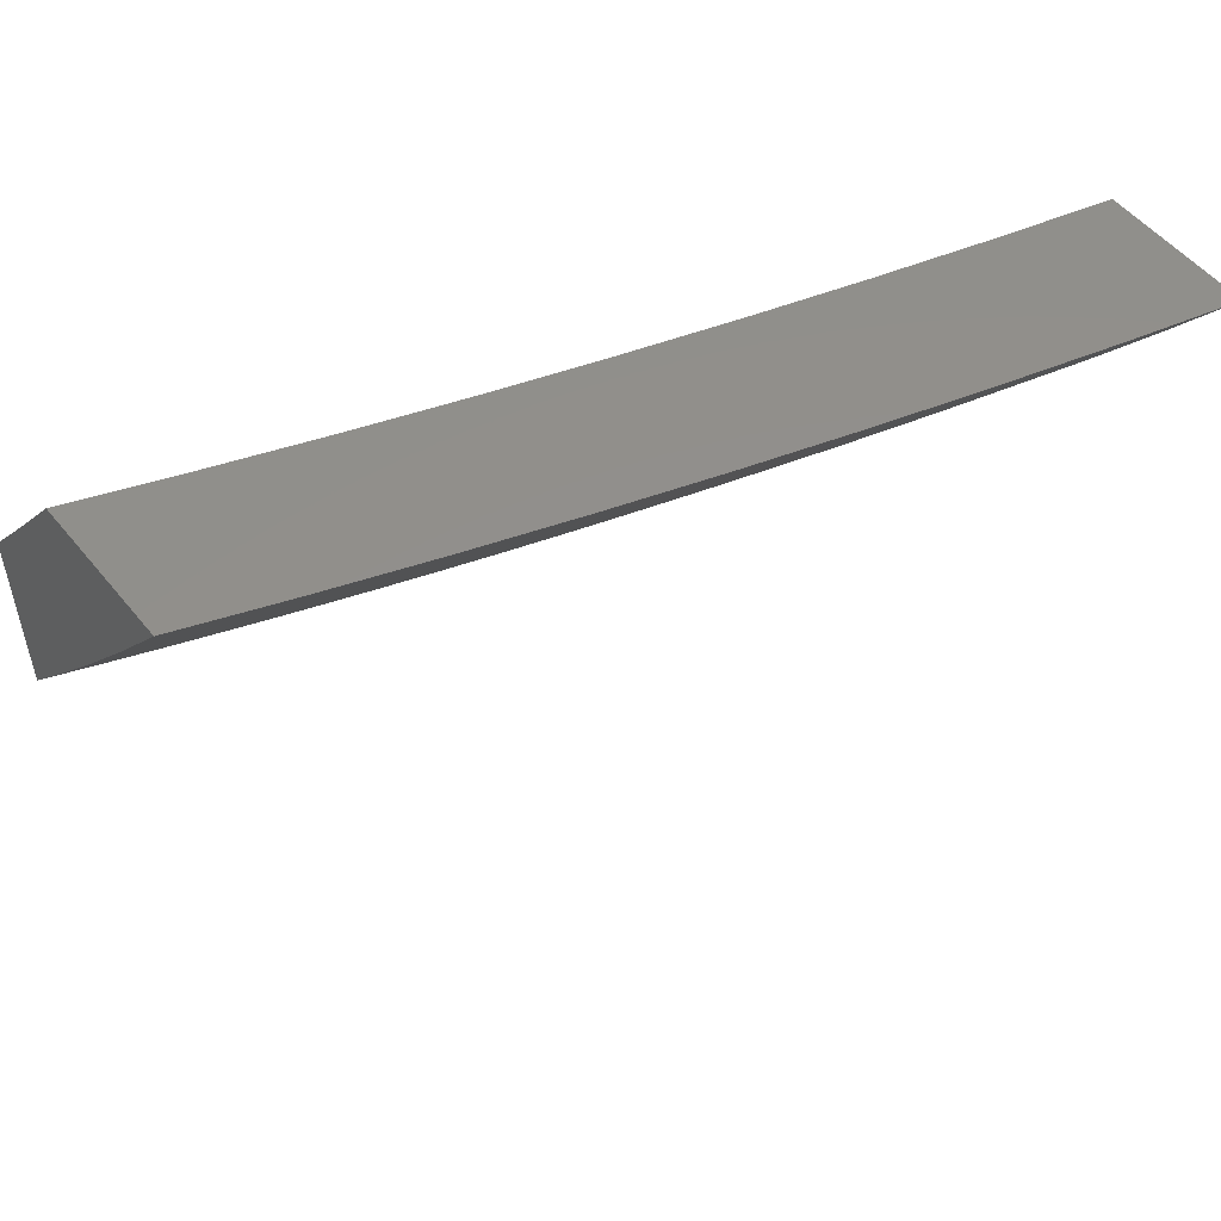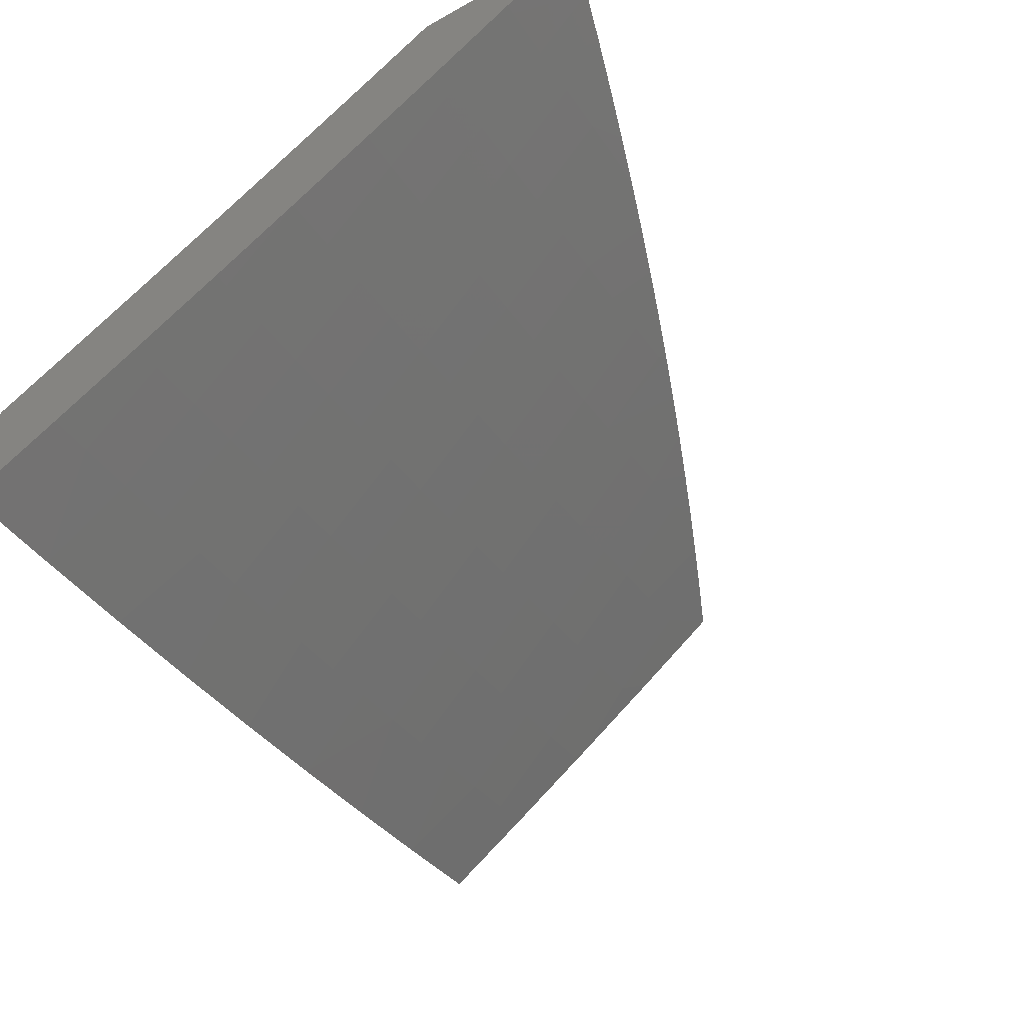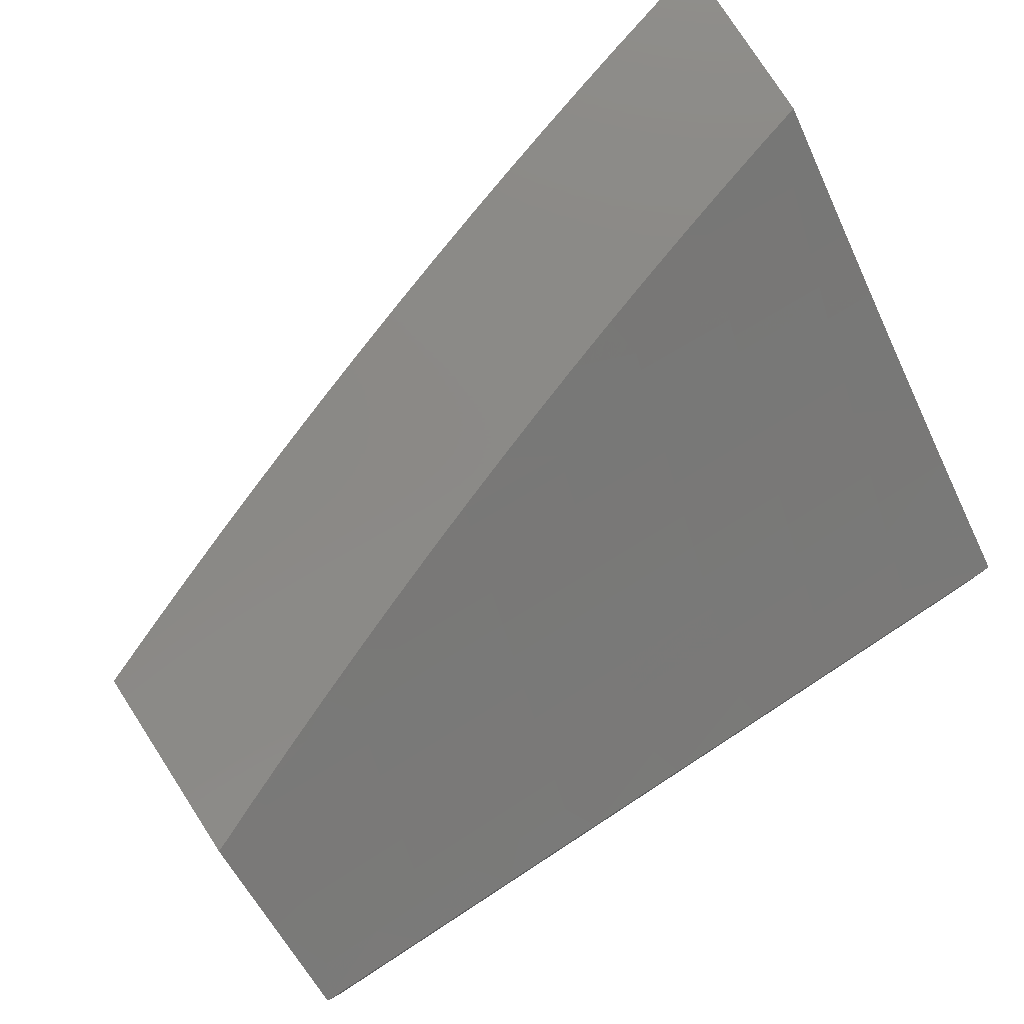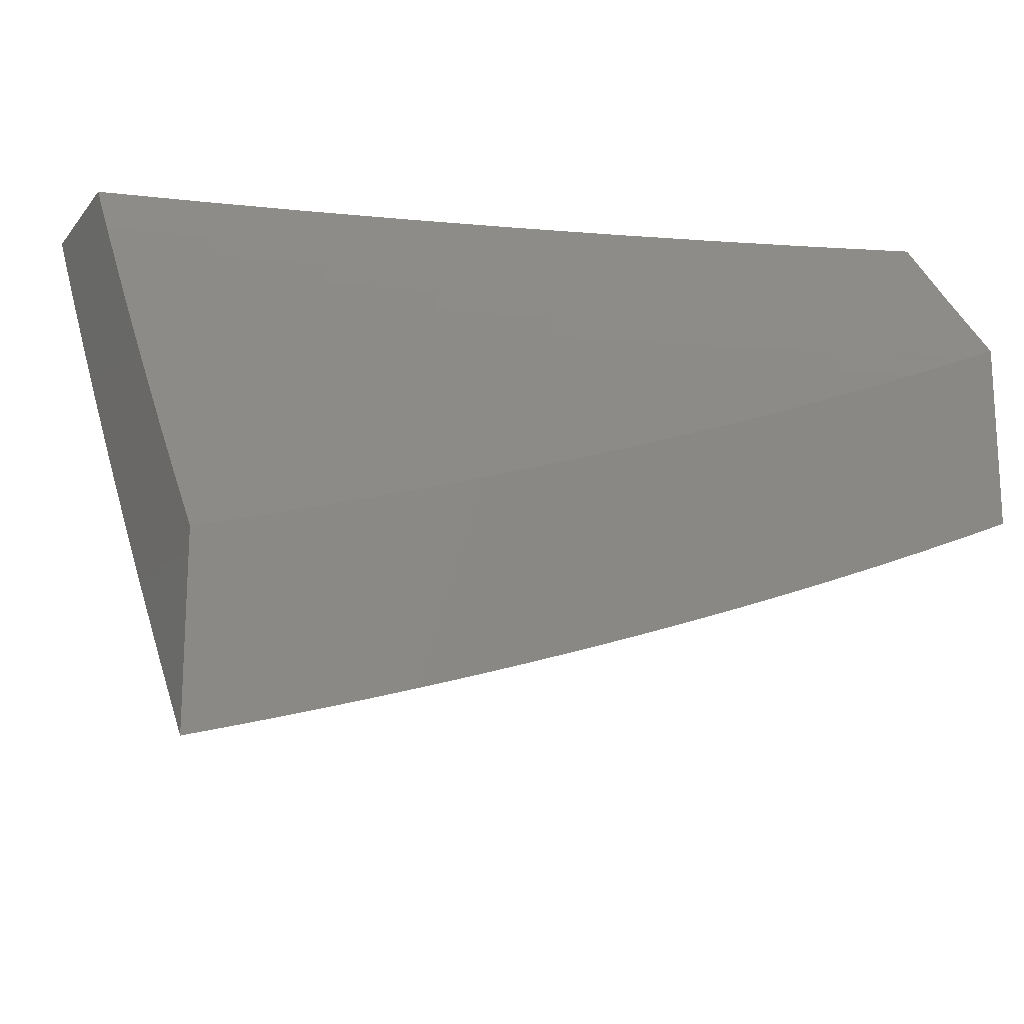
<metadata>
{"format":"stl","ext":"stl","renderer":"f3d","projection":"perspective","resolution":1024,"background":"white","views":[{"elev":52.1,"azim":-37.8,"up":"+Z"},{"elev":-55.1,"azim":120.7,"up":"+Y"},{"elev":79.8,"azim":-33.0,"up":"+Y"},{"elev":-17.9,"azim":154.2,"up":"+Z"}]}
</metadata>
<code>
# stl→obj: 262 verts, 520 faces
v -2 -8.541 -7.099
v -2 -8.614 -7
v -2.053 -8.529 -7.099
v -2.127 -8.585 -7
v -2.122 -8.513 -7.099
v -2.191 -8.496 -7.099
v -2.172 -8.426 -7.197
v -2.241 -8.409 -7.197
v -2.222 -8.338 -7.294
v -2.29 -8.32 -7.294
v -2.27 -8.249 -7.39
v -2.337 -8.231 -7.39
v -2.317 -8.158 -7.486
v -2.383 -8.14 -7.486
v -2.362 -8.067 -7.58
v -2.428 -8.048 -7.58
v -2.381 -8 -7.652
v -2.443 -8 -7.631
v -2.494 -8.029 -7.58
v -2.506 -8 -7.61
v -2.56 -8.009 -7.58
v -2.569 -8 -7.588
v -2.583 -8.082 -7.486
v -2.631 -8 -7.565
v -2.649 -8.061 -7.486
v -2.693 -8 -7.542
v -2.716 -8.04 -7.486
v -2.755 -8 -7.518
v -2.782 -8.018 -7.486
v -2.816 -8 -7.493
v -2.807 -8.089 -7.39
v -2.874 -8.067 -7.39
v -2.831 -8.16 -7.294
v -2.899 -8.137 -7.294
v -2.855 -8.229 -7.197
v -2.923 -8.206 -7.197
v -2.879 -8.297 -7.099
v -2.948 -8.274 -7.099
v -2.877 -8.373 -7
v -3 -8.331 -7
v -2.253 -8.554 -7
v -2.259 -8.479 -7.099
v -2.309 -8.391 -7.197
v -2.358 -8.302 -7.294
v -2.404 -8.212 -7.39
v -2.45 -8.121 -7.486
v -2.328 -8.461 -7.099
v -2.379 -8.521 -7
v -2.397 -8.442 -7.099
v -2.504 -8.487 -7
v -2.466 -8.423 -7.099
v -2.535 -8.404 -7.099
v -2.514 -8.335 -7.197
v -2.583 -8.315 -7.197
v -2.561 -8.245 -7.294
v -2.628 -8.224 -7.294
v -2.606 -8.153 -7.39
v -2.673 -8.133 -7.39
v -2.629 -8.451 -7
v -2.604 -8.384 -7.099
v -2.651 -8.294 -7.197
v -2.696 -8.203 -7.294
v -2.74 -8.111 -7.39
v -2.673 -8.363 -7.099
v -2.753 -8.413 -7
v -2.742 -8.342 -7.099
v -2.81 -8.32 -7.099
v -2.787 -8.251 -7.197
v -3 -8.25 -7.106
v -2.991 -8.182 -7.197
v -3 -8.168 -7.211
v -2.966 -8.114 -7.294
v -3 -8.085 -7.315
v -2.941 -8.044 -7.39
v -3 -8 -7.417
v -2.939 -8 -7.443
v -2.878 -8 -7.469
v -2.318 -8 -7.673
v -2.296 -8.085 -7.58
v -2.25 -8.176 -7.486
v -2.203 -8.266 -7.39
v -2.154 -8.355 -7.294
v -2.104 -8.443 -7.197
v -2.275 -8.011 -7.674
v -2.254 -8 -7.693
v -2.209 -8.028 -7.674
v -2.191 -8 -7.712
v -2.144 -8.045 -7.674
v -2.128 -8 -7.731
v -2.079 -8.061 -7.674
v -2.064 -8 -7.75
v -2.013 -8.077 -7.674
v -2 -8 -7.767
v -2 -8.08 -7.674
v -2.032 -8.152 -7.58
v -2 -8.16 -7.581
v -2.05 -8.226 -7.486
v -2 -8.238 -7.486
v -2.068 -8.299 -7.39
v -2.001 -8.315 -7.39
v -2.019 -8.387 -7.294
v -2 -8.315 -7.39
v -2 -8.391 -7.294
v -2.036 -8.459 -7.197
v -2 -8.466 -7.197
v -2.086 -8.371 -7.294
v -2.136 -8.283 -7.39
v -2.117 -8.21 -7.486
v -2.098 -8.136 -7.58
v -2.183 -8.193 -7.486
v -2.164 -8.12 -7.58
v -2.23 -8.103 -7.58
v -2.378 -8.373 -7.197
v -2.425 -8.284 -7.294
v -2.472 -8.193 -7.39
v -2.516 -8.102 -7.486
v -2.446 -8.354 -7.197
v -2.493 -8.264 -7.294
v -2.539 -8.174 -7.39
v -2.719 -8.273 -7.197
v -2.764 -8.182 -7.294
v -2.877 -8.198 -7
v -2.912 -8.158 -7.036
v -3 -8.155 -7
v -2.977 -8.136 -7.036
v -3 -8.078 -7.099
v -2.968 -8.111 -7.071
v -2.959 -8.087 -7.106
v -2.894 -8.109 -7.106
v -2.885 -8.084 -7.142
v -2.82 -8.106 -7.142
v -2.812 -8.081 -7.177
v -2.747 -8.102 -7.177
v -2.739 -8.077 -7.212
v -2.674 -8.097 -7.212
v -2.666 -8.072 -7.247
v -2.601 -8.092 -7.247
v -2.593 -8.066 -7.282
v -2.465 -8.105 -7.282
v -2.457 -8.079 -7.317
v -2.329 -8.115 -7.317
v -2.321 -8.089 -7.351
v -2.194 -8.123 -7.351
v -2.19 -8.11 -7.369
v -2.063 -8.141 -7.369
v -2.06 -8.128 -7.386
v -2 -8.17 -7.352
v -2 -8.114 -7.421
v -2.753 -8.238 -7
v -2.781 -8.202 -7.036
v -2.846 -8.18 -7.036
v -2.838 -8.156 -7.071
v -2.903 -8.134 -7.071
v -2.829 -8.131 -7.106
v -2.715 -8.223 -7.036
v -2.629 -8.277 -7
v -2.65 -8.243 -7.036
v -2.519 -8.282 -7.036
v -2.511 -8.257 -7.071
v -2.38 -8.294 -7.071
v -2.373 -8.269 -7.106
v -2.243 -8.304 -7.106
v -2.236 -8.278 -7.142
v -2.106 -8.311 -7.142
v -2.099 -8.285 -7.177
v -2 -8.336 -7.142
v -2 -8.281 -7.212
v -2.504 -8.314 -7
v -2.388 -8.319 -7.036
v -2.25 -8.329 -7.071
v -2.112 -8.336 -7.106
v -2.379 -8.349 -7
v -2.256 -8.354 -7.036
v -2.119 -8.362 -7.071
v -2 -8.39 -7.071
v -2.253 -8.382 -7
v -2.125 -8.387 -7.036
v -2.127 -8.414 -7
v -2 -8.443 -7
v -2 -8.226 -7.282
v -2.086 -8.233 -7.247
v -2.093 -8.259 -7.212
v -2.229 -8.253 -7.177
v -2.366 -8.244 -7.142
v -2.504 -8.232 -7.106
v -2.642 -8.218 -7.071
v -2.073 -8.181 -7.317
v -2.08 -8.207 -7.282
v -2.215 -8.201 -7.247
v -2.222 -8.227 -7.212
v -2.351 -8.193 -7.212
v -2.359 -8.218 -7.177
v -2.488 -8.182 -7.177
v -2.496 -8.207 -7.142
v -2.626 -8.168 -7.142
v -2.634 -8.193 -7.106
v -2.699 -8.173 -7.106
v -2.707 -8.198 -7.071
v -2.773 -8.177 -7.071
v -2 -8.057 -7.489
v -2.053 -8.102 -7.42
v -2.056 -8.115 -7.403
v -2.187 -8.096 -7.386
v -2.318 -8.076 -7.369
v -2.449 -8.053 -7.351
v -2.585 -8.041 -7.317
v -2.657 -8.046 -7.282
v -2.73 -8.051 -7.247
v -2.803 -8.056 -7.212
v -2.876 -8.059 -7.177
v -2.95 -8.062 -7.142
v -2.039 -8.048 -7.489
v -2 -8 -7.557
v -2.064 -8 -7.539
v -2.128 -8 -7.52
v -2.165 -8.016 -7.489
v -2.18 -8.07 -7.42
v -2.255 -8 -7.481
v -2.306 -8.036 -7.42
v -2.318 -8 -7.46
v -2.381 -8 -7.439
v -2.191 -8 -7.501
v -2.433 -8 -7.42
v -2.444 -8 -7.417
v -2.437 -8.014 -7.403
v -2.506 -8 -7.395
v -2.441 -8.027 -7.386
v -2.445 -8.04 -7.369
v -2.314 -8.063 -7.386
v -2.569 -8 -7.372
v -2.572 -8.002 -7.369
v -2.577 -8.015 -7.351
v -2.631 -8 -7.349
v -2.649 -8.021 -7.317
v -2.721 -8.026 -7.282
v -2.794 -8.03 -7.247
v -2.867 -8.034 -7.212
v -2.941 -8.037 -7.177
v -3 -8 -7.197
v -2.693 -8 -7.325
v -2.755 -8 -7.3
v -2.785 -8.005 -7.282
v -2.817 -8 -7.275
v -2.858 -8.009 -7.247
v -2.878 -8 -7.25
v -2.939 -8 -7.223
v -2.932 -8.012 -7.212
v -2.764 -8.152 -7.106
v -2.756 -8.127 -7.142
v -2.691 -8.148 -7.142
v -2.682 -8.123 -7.177
v -2.618 -8.143 -7.177
v -2.61 -8.118 -7.212
v -2.473 -8.13 -7.247
v -2.336 -8.141 -7.282
v -2.201 -8.149 -7.317
v -2.066 -8.155 -7.351
v -2.48 -8.156 -7.212
v -2.344 -8.167 -7.247
v -2.208 -8.175 -7.282
v -2.31 -8.049 -7.403
v -2.183 -8.083 -7.403
f 1 2 3
f 3 2 4
f 3 4 5
f 5 4 6
f 5 6 7
f 7 6 8
f 7 8 9
f 9 8 10
f 9 10 11
f 11 10 12
f 11 12 13
f 13 12 14
f 13 14 15
f 15 14 16
f 15 16 17
f 17 16 18
f 18 16 19
f 18 19 20
f 20 19 21
f 20 21 22
f 22 21 23
f 22 23 24
f 24 23 25
f 24 25 26
f 26 25 27
f 26 27 28
f 28 27 29
f 28 29 30
f 30 29 31
f 30 31 32
f 32 31 33
f 32 33 34
f 34 33 35
f 34 35 36
f 36 35 37
f 36 37 38
f 38 37 39
f 38 39 40
f 4 41 6
f 6 41 42
f 6 42 8
f 8 42 43
f 8 43 10
f 10 43 44
f 10 44 12
f 12 44 45
f 12 45 14
f 14 45 46
f 14 46 16
f 16 46 19
f 42 41 47
f 47 41 48
f 47 48 49
f 49 48 50
f 49 50 51
f 51 50 52
f 51 52 53
f 53 52 54
f 53 54 55
f 55 54 56
f 55 56 57
f 57 56 58
f 57 58 25
f 25 58 27
f 50 59 52
f 52 59 60
f 52 60 54
f 54 60 61
f 54 61 56
f 56 61 62
f 56 62 58
f 58 62 63
f 58 63 27
f 27 63 29
f 60 59 64
f 64 59 65
f 64 65 66
f 66 65 67
f 66 67 68
f 68 67 35
f 68 35 33
f 65 39 67
f 67 39 37
f 67 37 35
f 40 69 38
f 38 69 36
f 36 69 70
f 70 69 71
f 70 71 72
f 72 71 73
f 72 73 74
f 74 73 75
f 74 75 76
f 76 77 74
f 74 77 32
f 74 32 34
f 77 30 32
f 17 78 15
f 15 78 79
f 15 79 13
f 13 79 80
f 13 80 11
f 11 80 81
f 11 81 9
f 9 81 82
f 9 82 7
f 7 82 83
f 7 83 5
f 5 83 3
f 79 78 84
f 84 78 85
f 84 85 86
f 86 85 87
f 86 87 88
f 88 87 89
f 88 89 90
f 90 89 91
f 90 91 92
f 92 91 93
f 92 93 94
f 92 94 95
f 95 94 96
f 95 96 97
f 97 96 98
f 97 98 99
f 99 98 100
f 99 100 101
f 101 100 102
f 101 102 103
f 98 102 100
f 101 103 104
f 104 103 105
f 104 105 3
f 3 105 1
f 3 83 104
f 104 83 106
f 104 106 101
f 101 106 99
f 83 82 106
f 106 82 107
f 106 107 99
f 99 107 108
f 99 108 97
f 97 108 109
f 97 109 95
f 95 109 90
f 95 90 92
f 107 82 81
f 108 107 110
f 110 107 81
f 110 81 80
f 109 108 111
f 111 108 110
f 111 110 112
f 112 110 80
f 112 80 79
f 90 109 88
f 88 109 111
f 88 111 86
f 86 111 112
f 86 112 84
f 84 112 79
f 49 113 47
f 47 113 43
f 47 43 42
f 43 113 44
f 44 113 114
f 44 114 45
f 45 114 115
f 45 115 46
f 46 115 116
f 46 116 19
f 19 116 21
f 113 49 117
f 117 49 51
f 117 51 53
f 53 118 117
f 117 118 114
f 117 114 113
f 114 118 115
f 115 118 119
f 115 119 116
f 116 119 23
f 116 23 21
f 119 118 55
f 55 118 53
f 60 64 61
f 61 64 120
f 61 120 62
f 62 120 121
f 62 121 63
f 63 121 31
f 63 31 29
f 119 55 57
f 25 23 57
f 57 23 119
f 64 66 120
f 120 66 68
f 120 68 121
f 121 68 33
f 121 33 31
f 72 74 34
f 70 72 36
f 36 72 34
f 122 123 124
f 124 123 125
f 124 125 126
f 126 125 127
f 126 127 128
f 128 127 129
f 128 129 130
f 130 129 131
f 130 131 132
f 132 131 133
f 132 133 134
f 134 133 135
f 134 135 136
f 136 135 137
f 136 137 138
f 138 137 139
f 138 139 140
f 140 139 141
f 140 141 142
f 142 141 143
f 142 143 144
f 144 143 145
f 144 145 146
f 146 145 147
f 146 147 148
f 149 150 122
f 122 150 151
f 122 151 123
f 123 151 152
f 123 152 153
f 153 152 154
f 153 154 129
f 129 154 131
f 150 149 155
f 155 149 156
f 155 156 157
f 157 156 158
f 157 158 159
f 159 158 160
f 159 160 161
f 161 160 162
f 161 162 163
f 163 162 164
f 163 164 165
f 165 164 166
f 165 166 167
f 156 168 158
f 158 168 169
f 158 169 160
f 160 169 170
f 160 170 162
f 162 170 171
f 162 171 164
f 164 171 166
f 168 172 169
f 169 172 173
f 169 173 170
f 170 173 174
f 170 174 171
f 171 174 175
f 171 175 166
f 172 176 173
f 173 176 177
f 173 177 174
f 174 177 175
f 176 178 177
f 177 178 179
f 177 179 175
f 180 181 167
f 167 181 182
f 167 182 165
f 165 182 183
f 165 183 163
f 163 183 184
f 163 184 161
f 161 184 185
f 161 185 159
f 159 185 186
f 159 186 157
f 157 186 155
f 147 187 180
f 180 187 188
f 180 188 181
f 181 188 189
f 181 189 190
f 190 189 191
f 190 191 192
f 192 191 193
f 192 193 194
f 194 193 195
f 194 195 196
f 196 195 197
f 196 197 198
f 198 197 199
f 198 199 150
f 150 199 151
f 200 201 148
f 148 201 202
f 148 202 146
f 146 202 203
f 146 203 144
f 144 203 204
f 144 204 142
f 142 204 205
f 142 205 140
f 140 205 206
f 140 206 138
f 138 206 207
f 138 207 136
f 136 207 208
f 136 208 134
f 134 208 209
f 134 209 132
f 132 209 210
f 132 210 130
f 130 210 211
f 130 211 128
f 128 211 126
f 201 200 212
f 212 200 213
f 212 213 214
f 214 215 212
f 212 215 216
f 212 216 217
f 217 216 218
f 217 218 219
f 219 218 220
f 219 220 221
f 215 222 216
f 216 222 218
f 219 221 223
f 223 221 224
f 223 224 225
f 225 224 226
f 225 226 227
f 227 226 228
f 227 228 229
f 229 228 204
f 229 204 203
f 226 230 228
f 228 230 231
f 228 231 232
f 232 231 233
f 232 233 206
f 206 233 234
f 206 234 207
f 207 234 235
f 207 235 208
f 208 235 236
f 208 236 209
f 209 236 237
f 209 237 210
f 210 237 238
f 210 238 211
f 211 238 239
f 211 239 126
f 230 233 231
f 233 240 234
f 234 240 235
f 240 241 235
f 235 241 242
f 235 242 236
f 236 242 243
f 236 243 244
f 244 243 245
f 244 245 246
f 241 243 242
f 239 247 246
f 246 247 237
f 246 237 244
f 244 237 236
f 123 153 125
f 125 153 127
f 153 129 127
f 247 239 238
f 237 247 238
f 151 199 152
f 152 199 248
f 152 248 154
f 154 248 249
f 154 249 131
f 131 249 133
f 150 155 198
f 198 155 186
f 198 186 196
f 196 186 185
f 196 185 194
f 194 185 184
f 194 184 192
f 192 184 183
f 192 183 190
f 190 183 182
f 190 182 181
f 248 199 197
f 249 248 250
f 250 248 197
f 250 197 195
f 133 249 251
f 251 249 250
f 251 250 252
f 252 250 195
f 252 195 193
f 133 251 135
f 135 251 253
f 135 253 137
f 137 253 254
f 137 254 139
f 139 254 255
f 139 255 141
f 141 255 256
f 141 256 143
f 143 256 257
f 143 257 145
f 145 257 147
f 253 251 252
f 253 252 258
f 258 252 193
f 258 193 191
f 253 258 254
f 254 258 259
f 254 259 255
f 255 259 260
f 255 260 256
f 256 260 187
f 256 187 257
f 257 187 147
f 259 258 191
f 232 206 205
f 204 228 205
f 205 228 232
f 219 223 225
f 225 227 261
f 261 227 229
f 261 229 262
f 262 229 203
f 262 203 202
f 260 259 189
f 189 259 191
f 217 219 261
f 261 219 225
f 217 261 262
f 187 260 188
f 188 260 189
f 202 201 262
f 262 201 217
f 201 212 217
f 75 73 239
f 239 73 71
f 239 71 126
f 126 71 124
f 124 71 69
f 124 69 40
f 39 149 40
f 40 149 122
f 40 122 124
f 149 39 156
f 156 39 65
f 156 65 168
f 168 65 59
f 168 59 172
f 172 59 50
f 172 50 176
f 176 50 48
f 176 48 178
f 178 48 41
f 178 41 179
f 179 41 4
f 179 4 2
f 93 91 213
f 213 91 89
f 213 89 87
f 213 87 214
f 214 87 85
f 214 85 215
f 215 85 78
f 215 78 222
f 222 78 17
f 222 17 218
f 218 17 18
f 218 18 220
f 220 18 20
f 220 20 221
f 221 20 22
f 221 22 224
f 224 22 24
f 224 24 226
f 226 24 26
f 226 26 230
f 230 26 28
f 230 28 233
f 233 28 30
f 233 30 240
f 240 30 77
f 240 77 241
f 241 77 76
f 241 76 243
f 243 76 75
f 243 75 245
f 245 75 246
f 246 75 239
f 2 1 179
f 179 1 175
f 175 1 105
f 175 105 166
f 166 105 103
f 166 103 167
f 167 103 102
f 167 102 180
f 180 102 147
f 147 102 98
f 147 98 148
f 148 98 96
f 148 96 200
f 200 96 94
f 200 94 213
f 213 94 93

</code>
